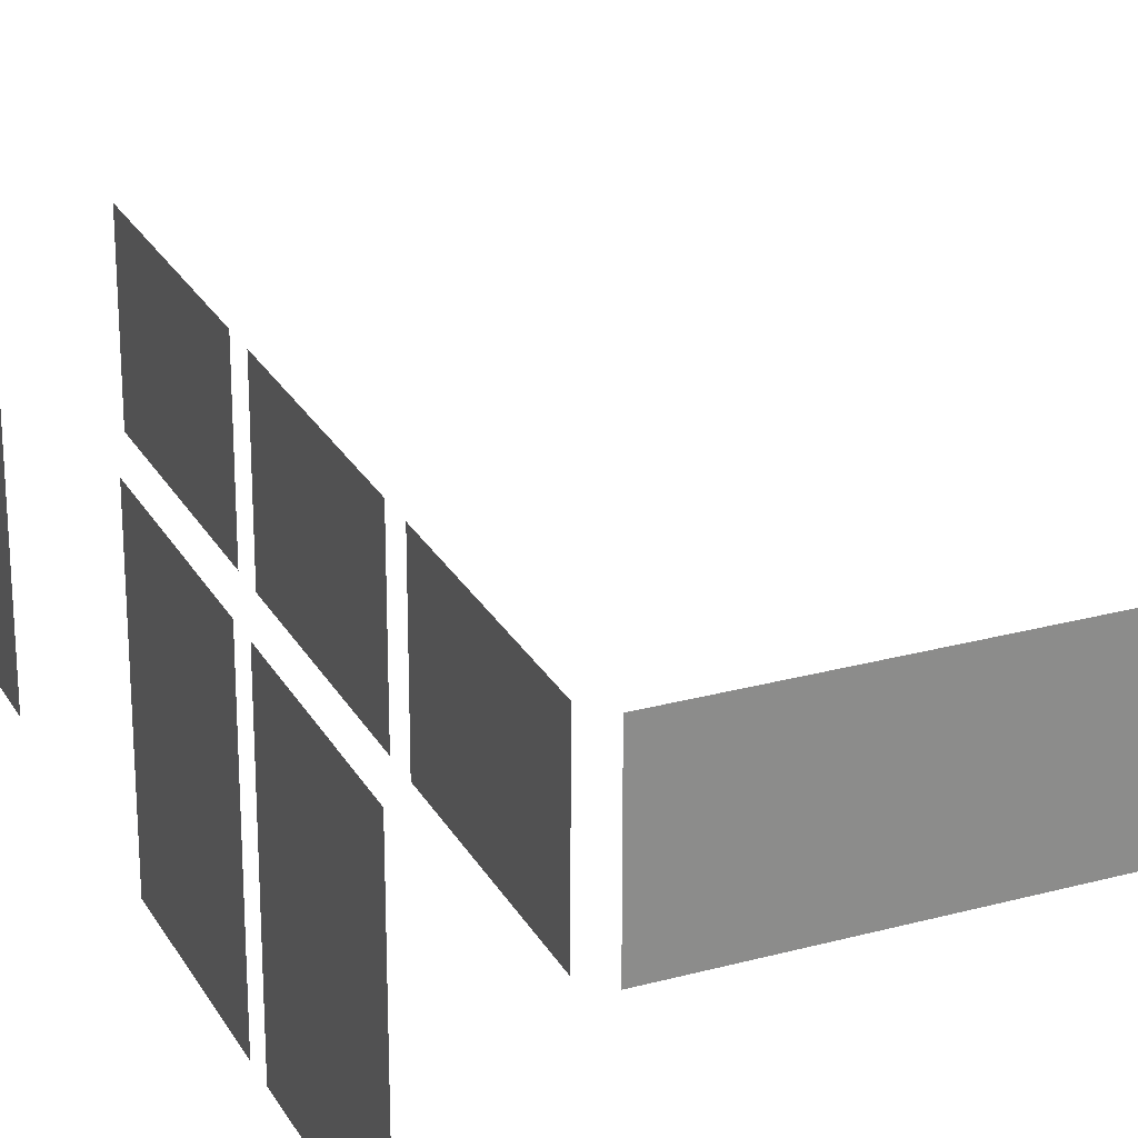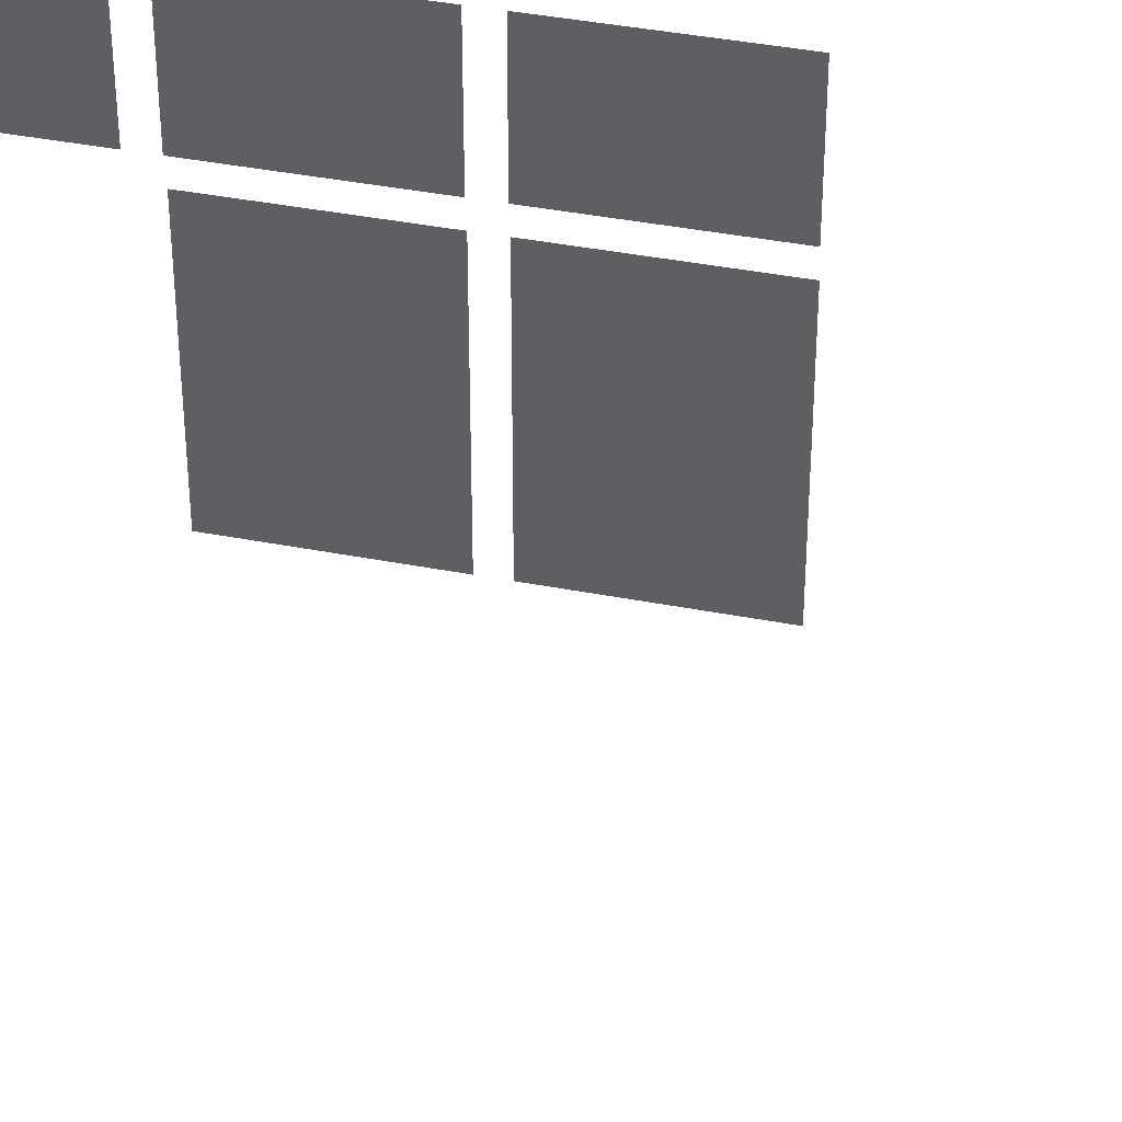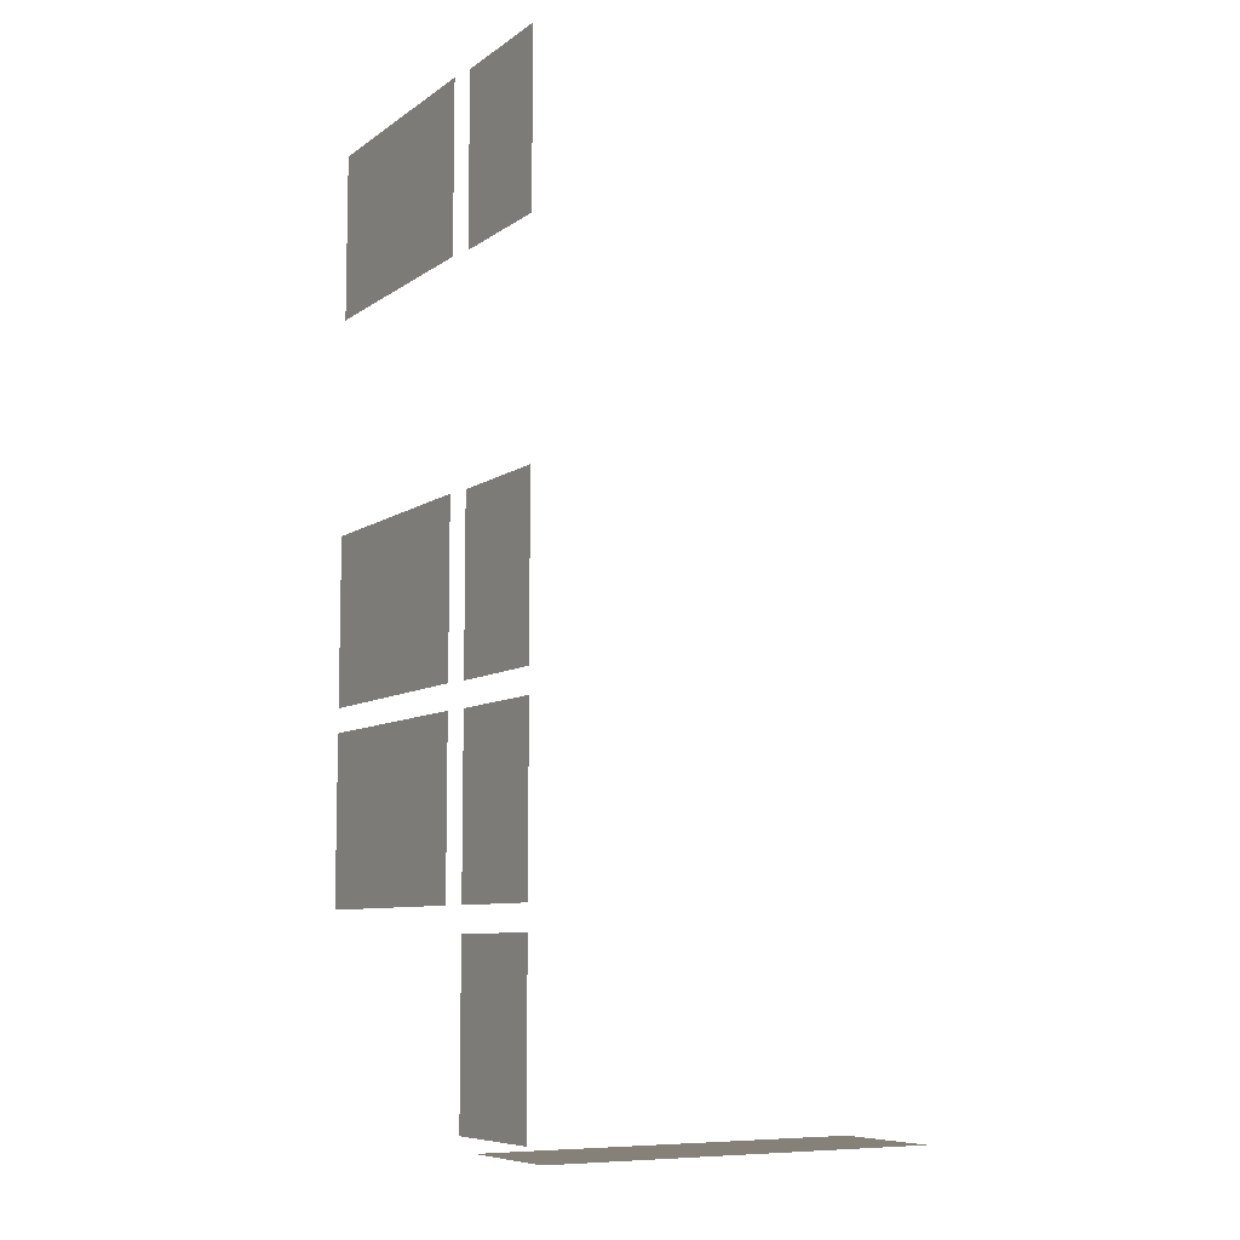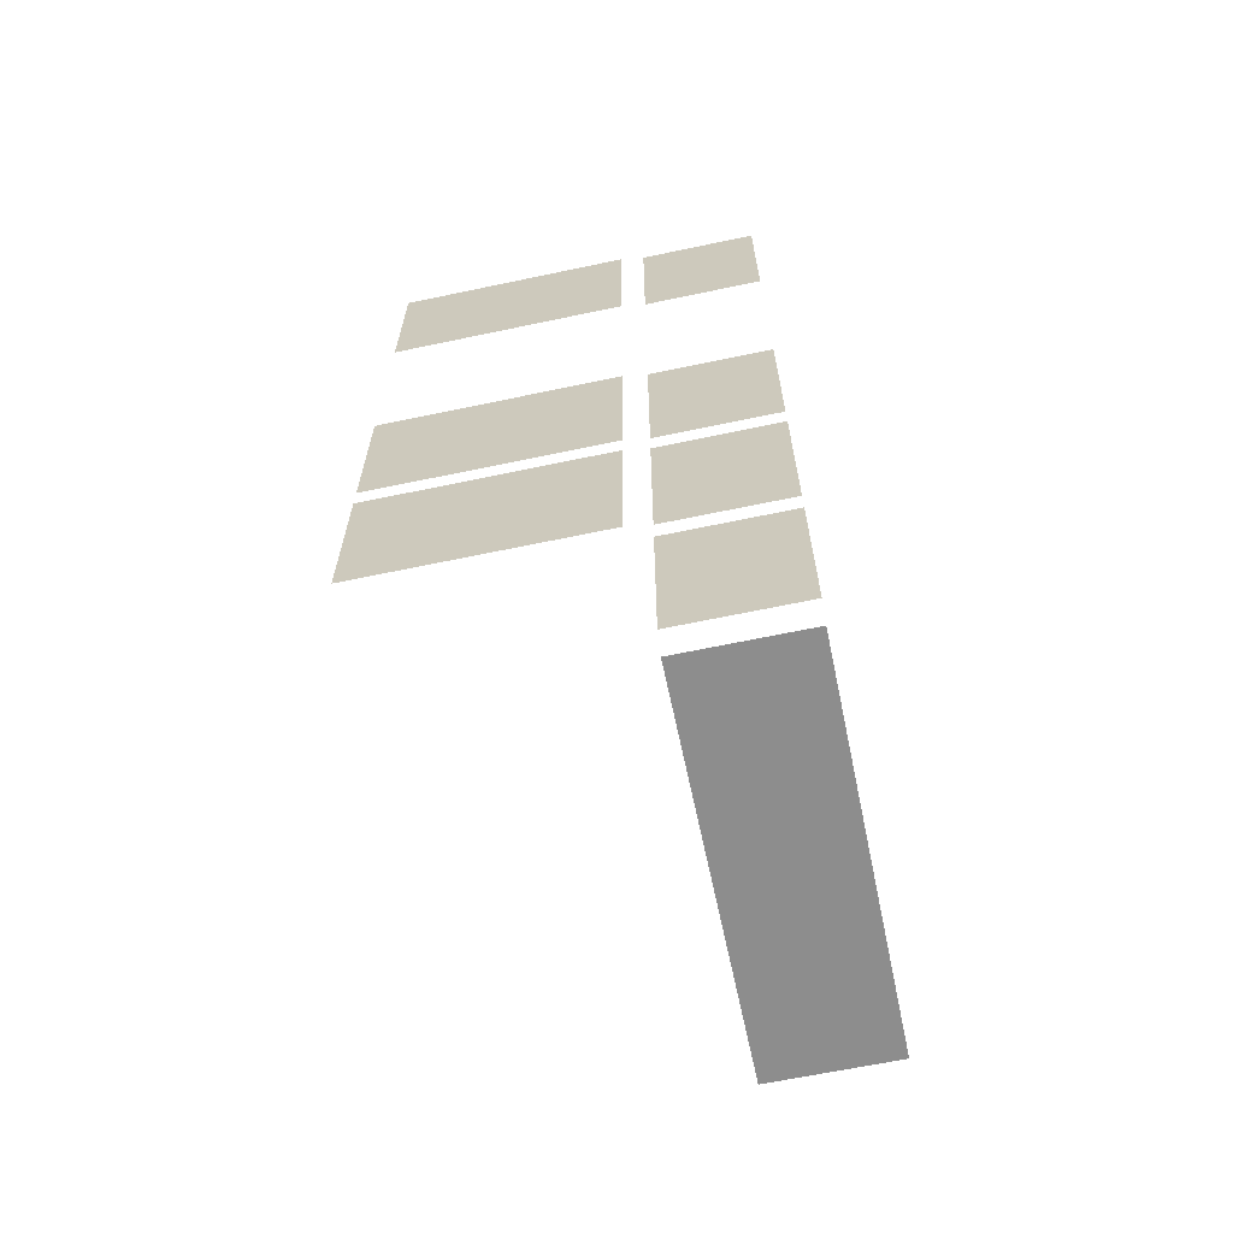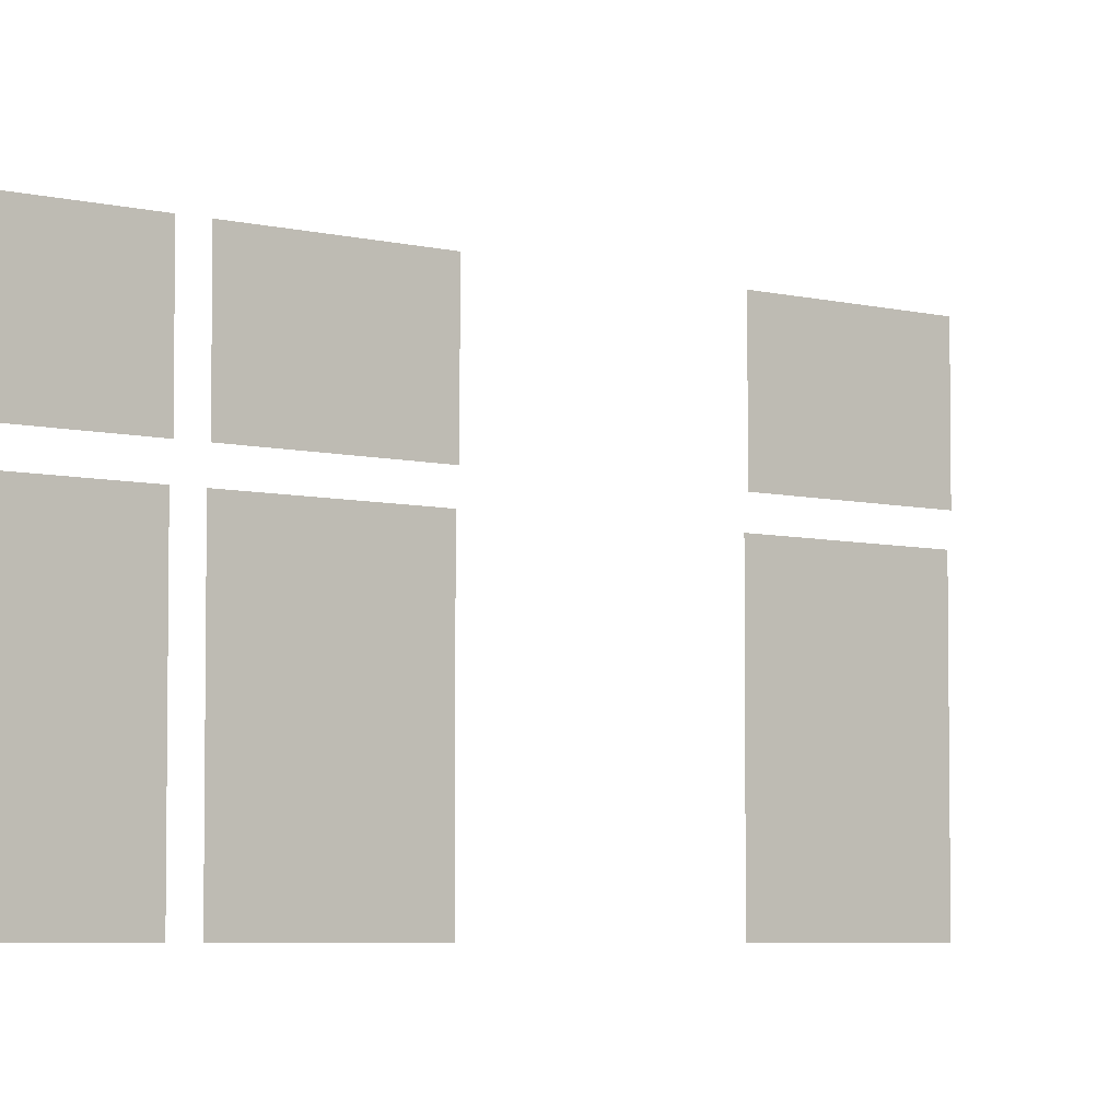
<metadata>
{"format":"obj","ext":"obj","renderer":"f3d","projection":"perspective","resolution":1024,"background":"white","views":[{"elev":26.2,"azim":156.7,"up":"+Y"},{"elev":39.7,"azim":-76.4,"up":"+Y"},{"elev":-8.3,"azim":149.8,"up":"+Z"},{"elev":-64.6,"azim":102.0,"up":"+Z"},{"elev":-5.2,"azim":-129.7,"up":"+Y"}]}
</metadata>
<code>
g default
v -56.71 11 45.91
v -56.71 16 45.91
v -56.71 16 52.91
v -56.71 11 52.91
v -56.57 0 45.91
v -56.57 10 45.91
v -56.57 10 52.91
v -56.57 0 52.91
v -56.57 0 29.91
v -56.57 10 29.91
v -56.57 10 36.91
v -56.57 0 36.91
v -56.71 11 29.91
v -56.71 16 29.91
v -56.71 16 36.91
v -56.71 11 36.91
v -56.71 11 21.91
v -56.71 16 21.91
v -56.71 16 28.91
v -56.71 11 28.91
v -56.57 0 21.91
v -56.57 10 21.91
v -56.57 10 28.91
v -56.57 0 28.91
v -56.71 11 13.91
v -56.71 16 13.91
v -56.71 16 20.91
v -56.71 11 20.91
v -57.32 10.97 13.27
v -73.32 10.97 13.27
v -57.32 15.97 13.27
v -73.32 15.97 13.27
g polySurface437
f 4 1 2 3
f 8 5 6 7
f 12 9 10 11
f 16 13 14 15
f 20 17 18 19
f 24 21 22 23
f 28 25 26 27
f 29 30 32 31

</code>
